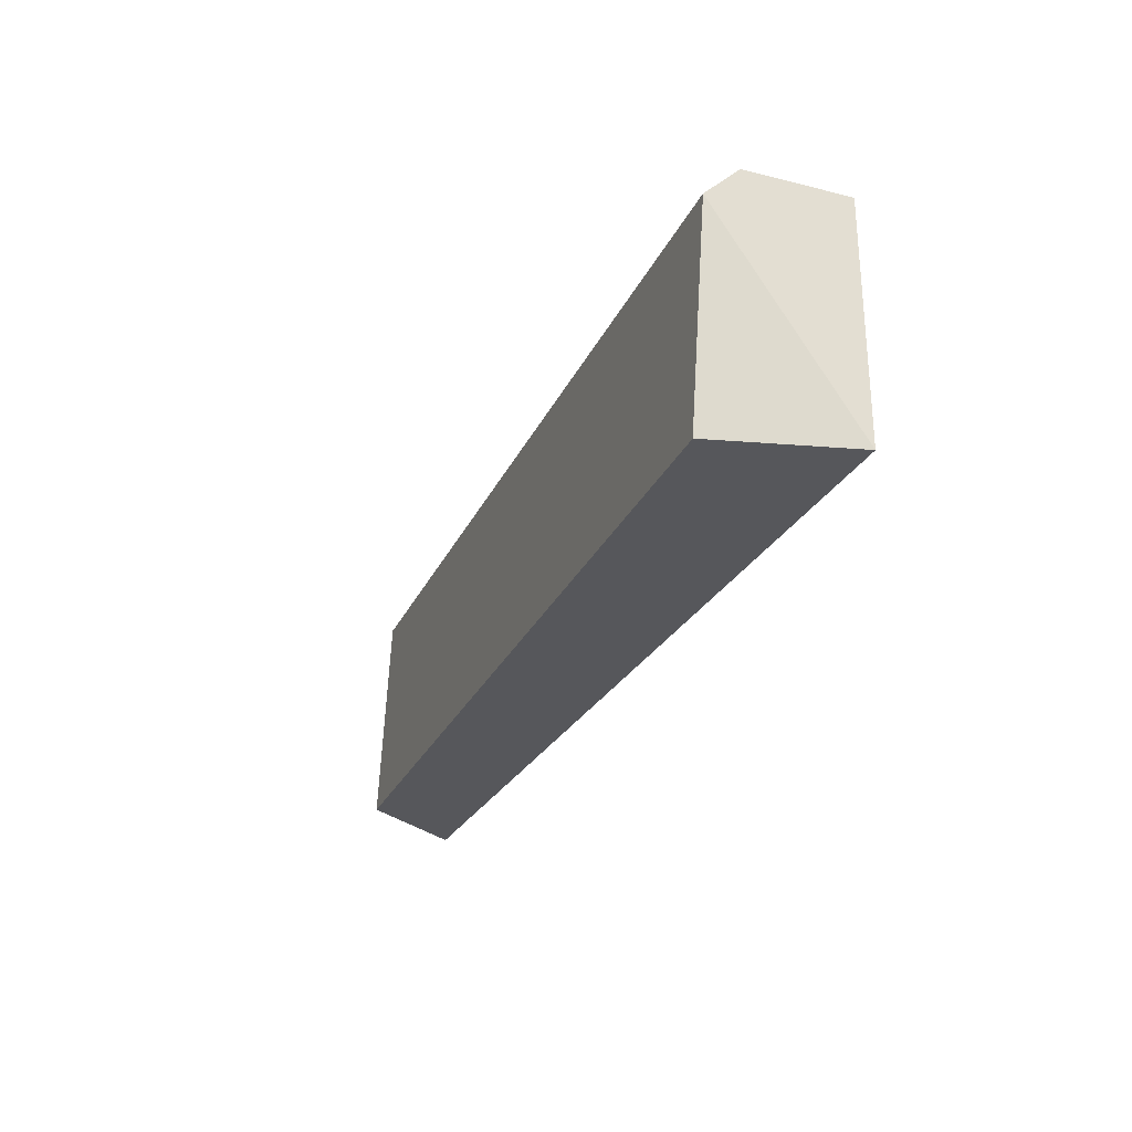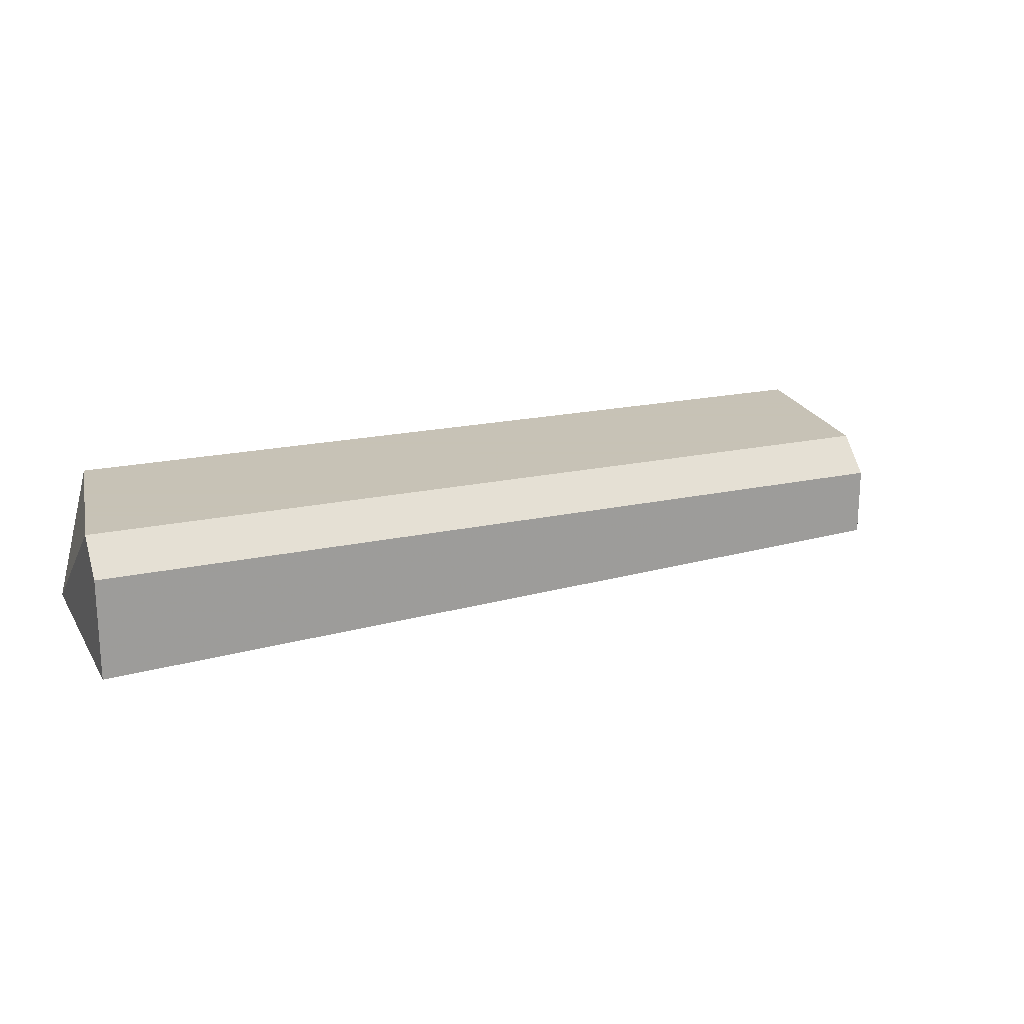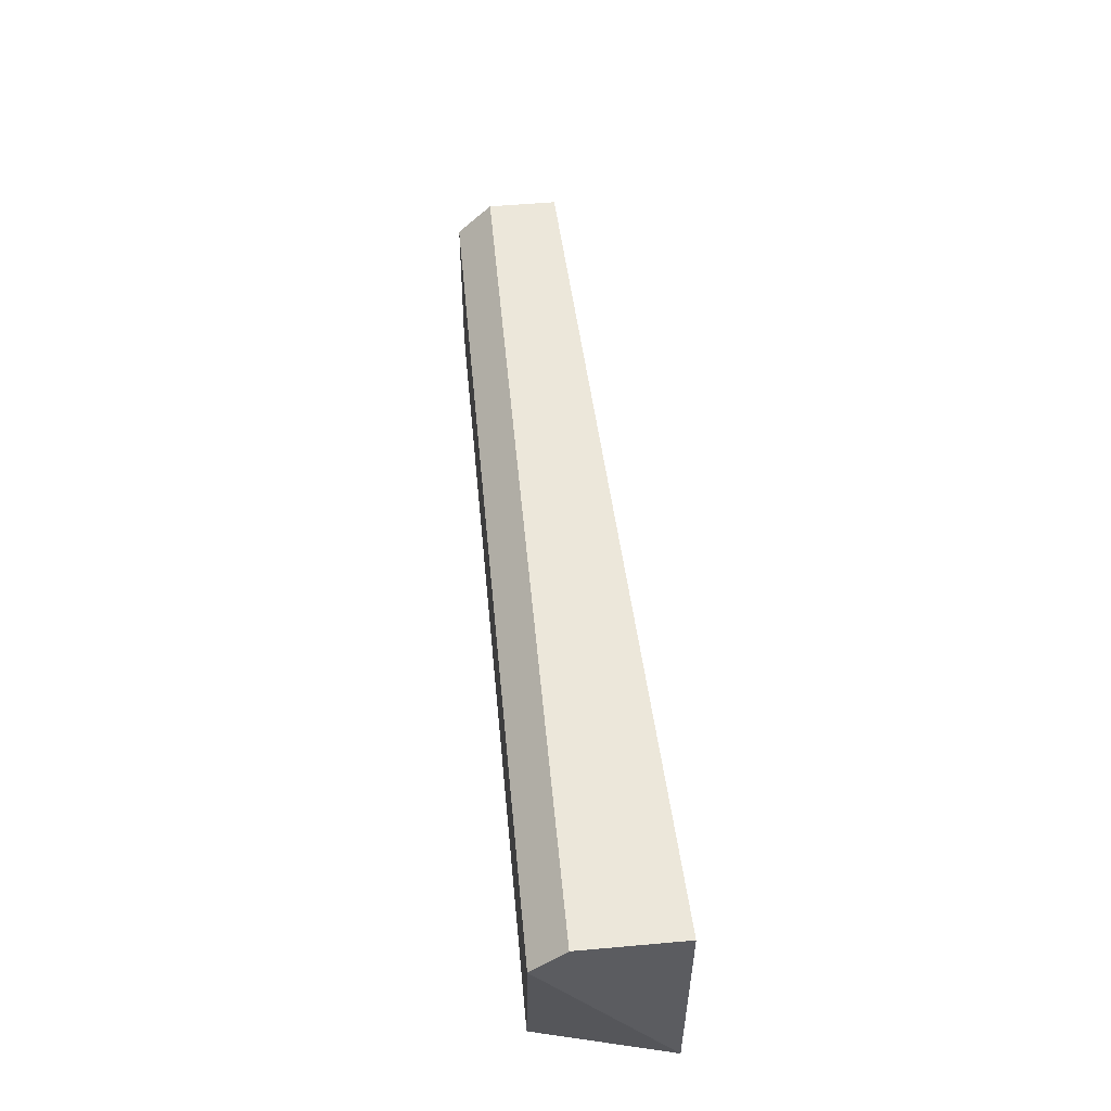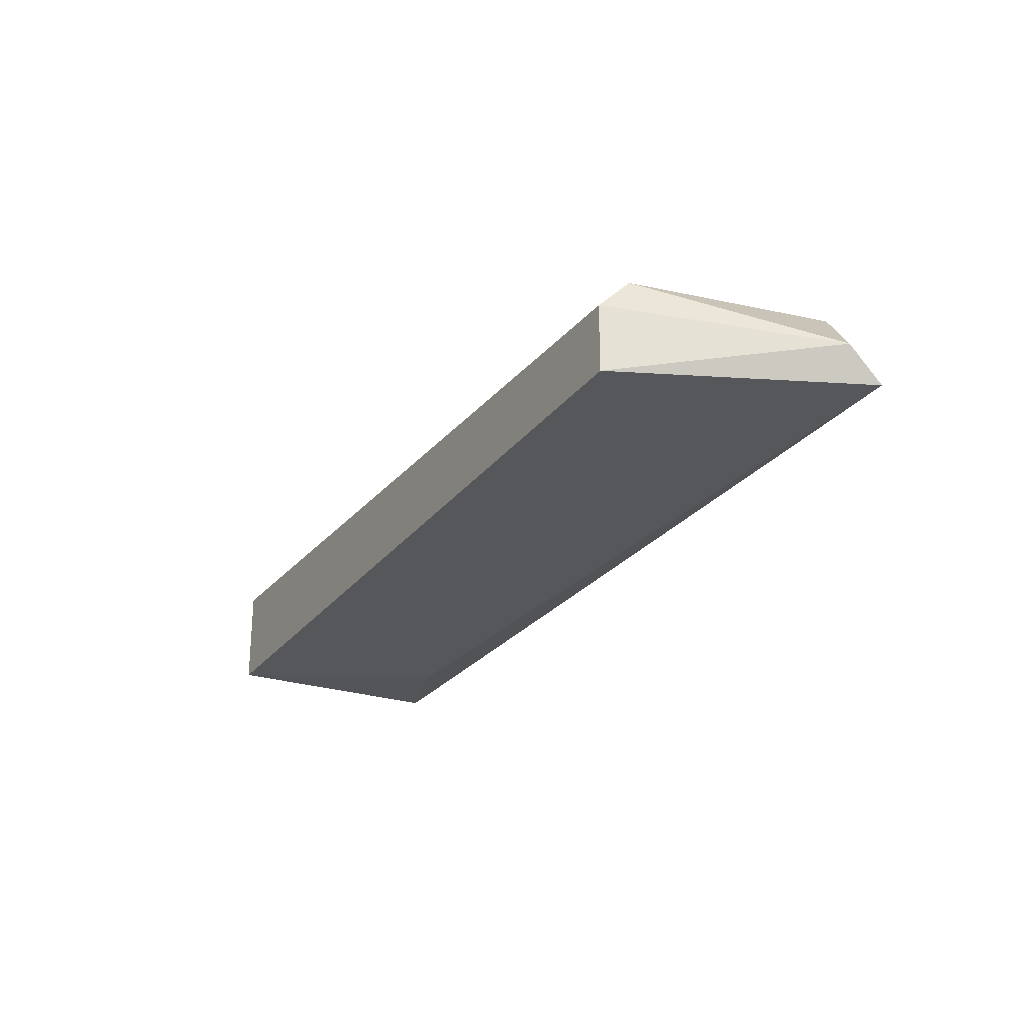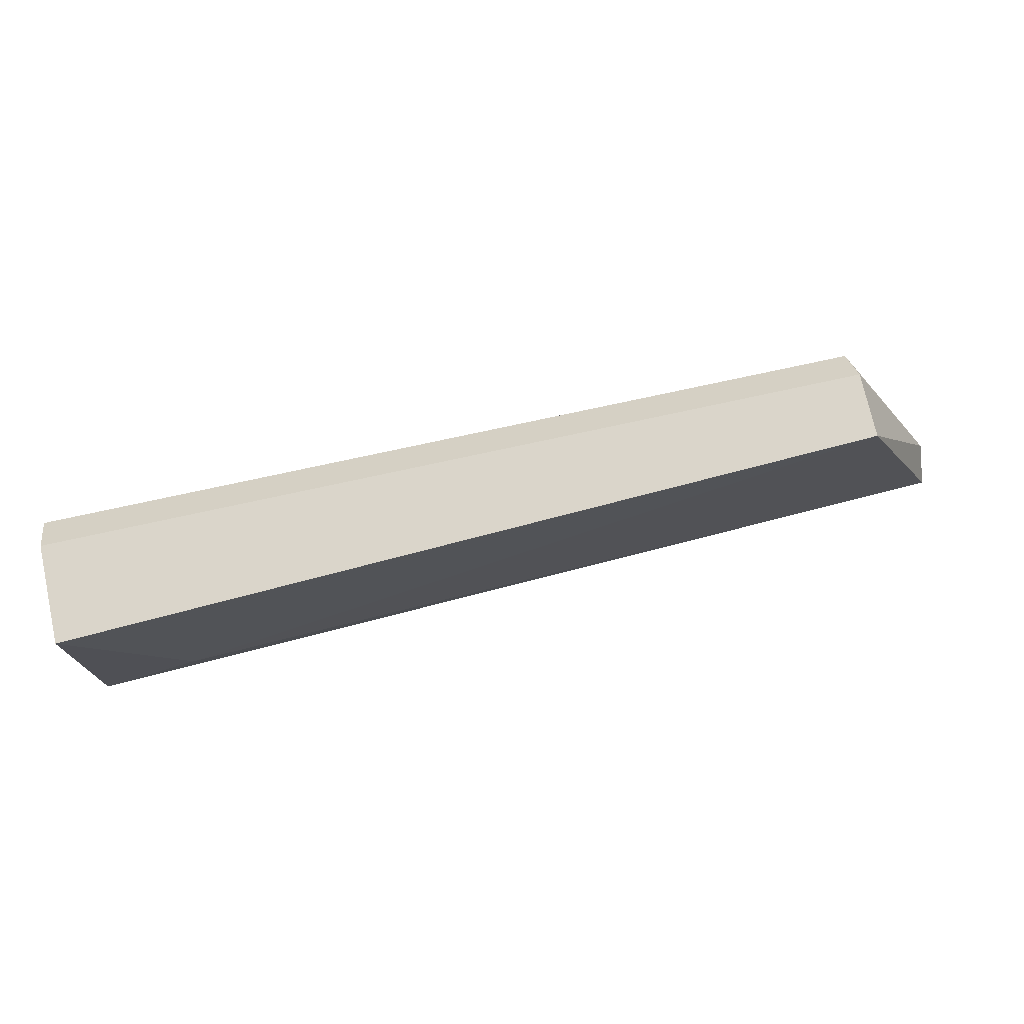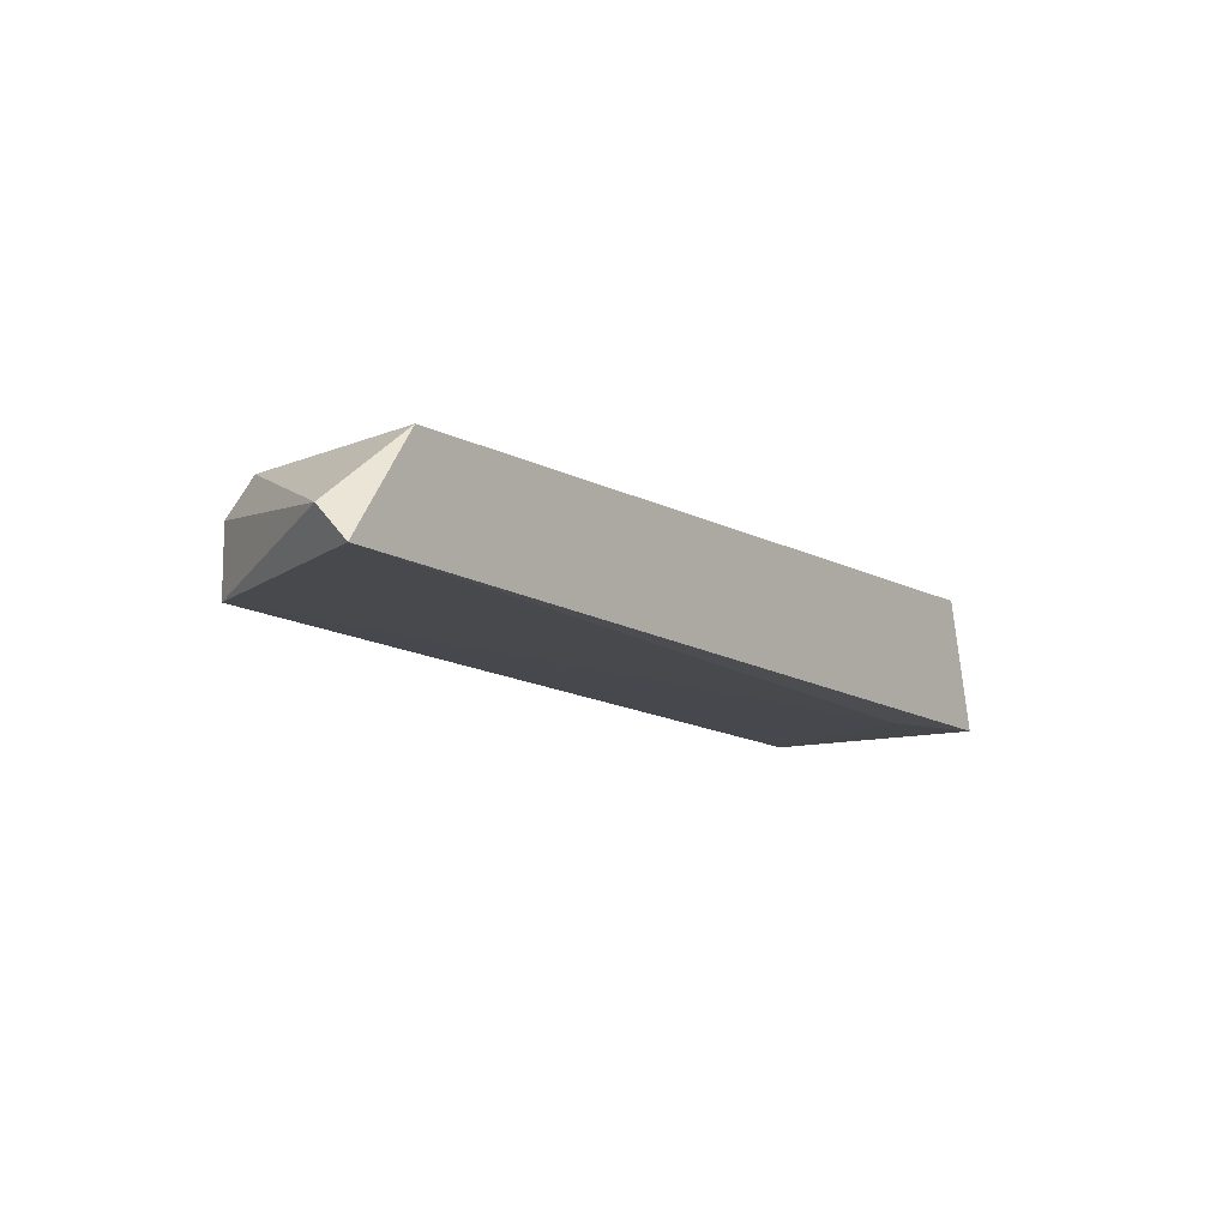
<metadata>
{"format":"obj","ext":"obj","renderer":"f3d","projection":"perspective","resolution":1024,"background":"white","views":[{"elev":-27.4,"azim":69.0,"up":"+Y"},{"elev":19.1,"azim":157.1,"up":"+Z"},{"elev":53.9,"azim":84.6,"up":"+Y"},{"elev":-24.2,"azim":-119.3,"up":"+Z"},{"elev":74.2,"azim":167.6,"up":"+Y"},{"elev":-10.7,"azim":-53.5,"up":"+Z"}]}
</metadata>
<code>
v 0.07086 0.002392 0.0358
v 0.07086 0.007333 0.0391
v 0.07086 0.008156 0.03828
v 0.07086 0.008156 0.0358
v 0.07004 0.002392 0.0391
v 0.04781 0.003216 0.03745
v 0.04781 0.002392 0.03663
v 0.05028 0.007333 0.0391
v 0.05028 0.008156 0.03828
v 0.05028 0.008156 0.03663
v 0.06839 0.003216 0.0358
v 0.04945 0.002392 0.0391
f 7 10 11
f 4 3 1
f 3 4 10
f 12 1 5
f 1 12 7
f 12 5 8
f 1 3 2
f 5 1 2
f 3 8 2
f 8 5 2
f 3 10 9
f 8 3 9
f 8 9 6
f 7 12 6
f 10 7 6
f 12 8 6
f 9 10 6
f 4 1 11
f 10 4 11
f 1 7 11

</code>
